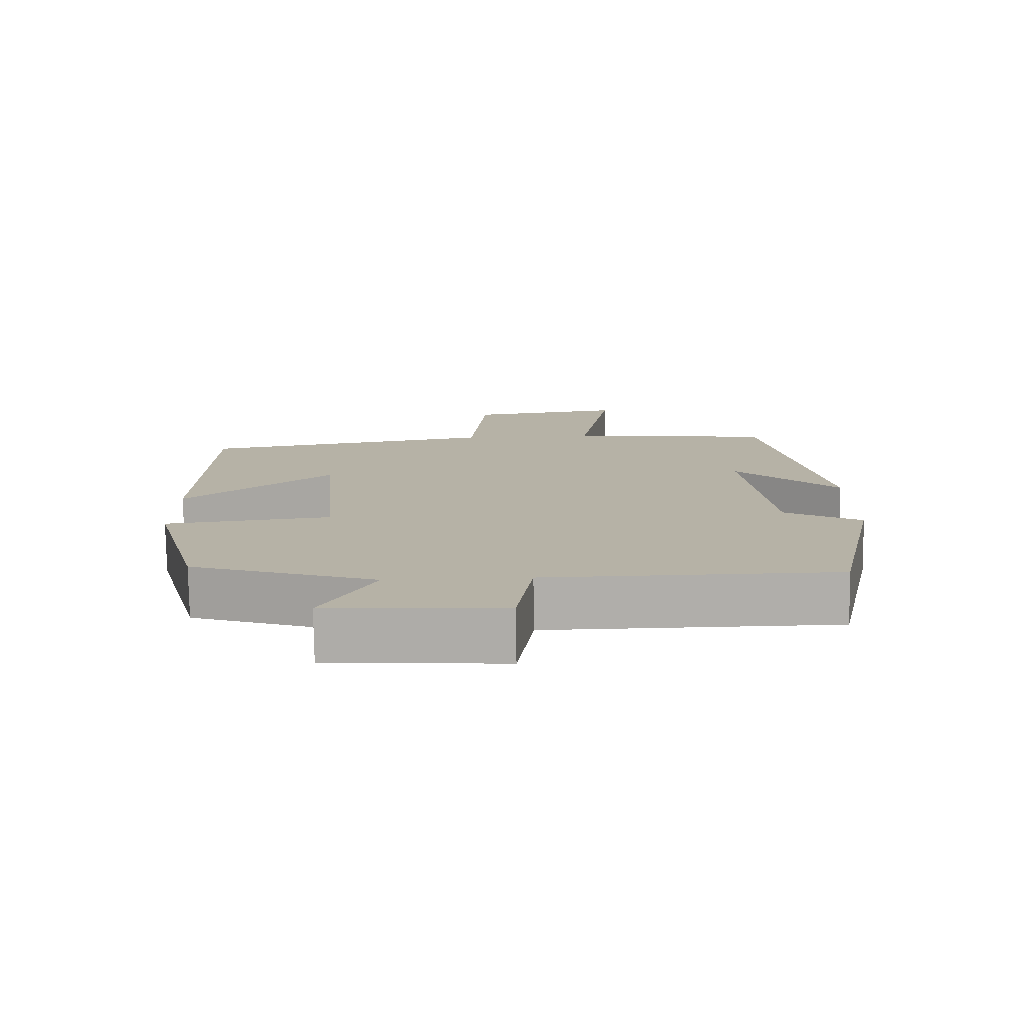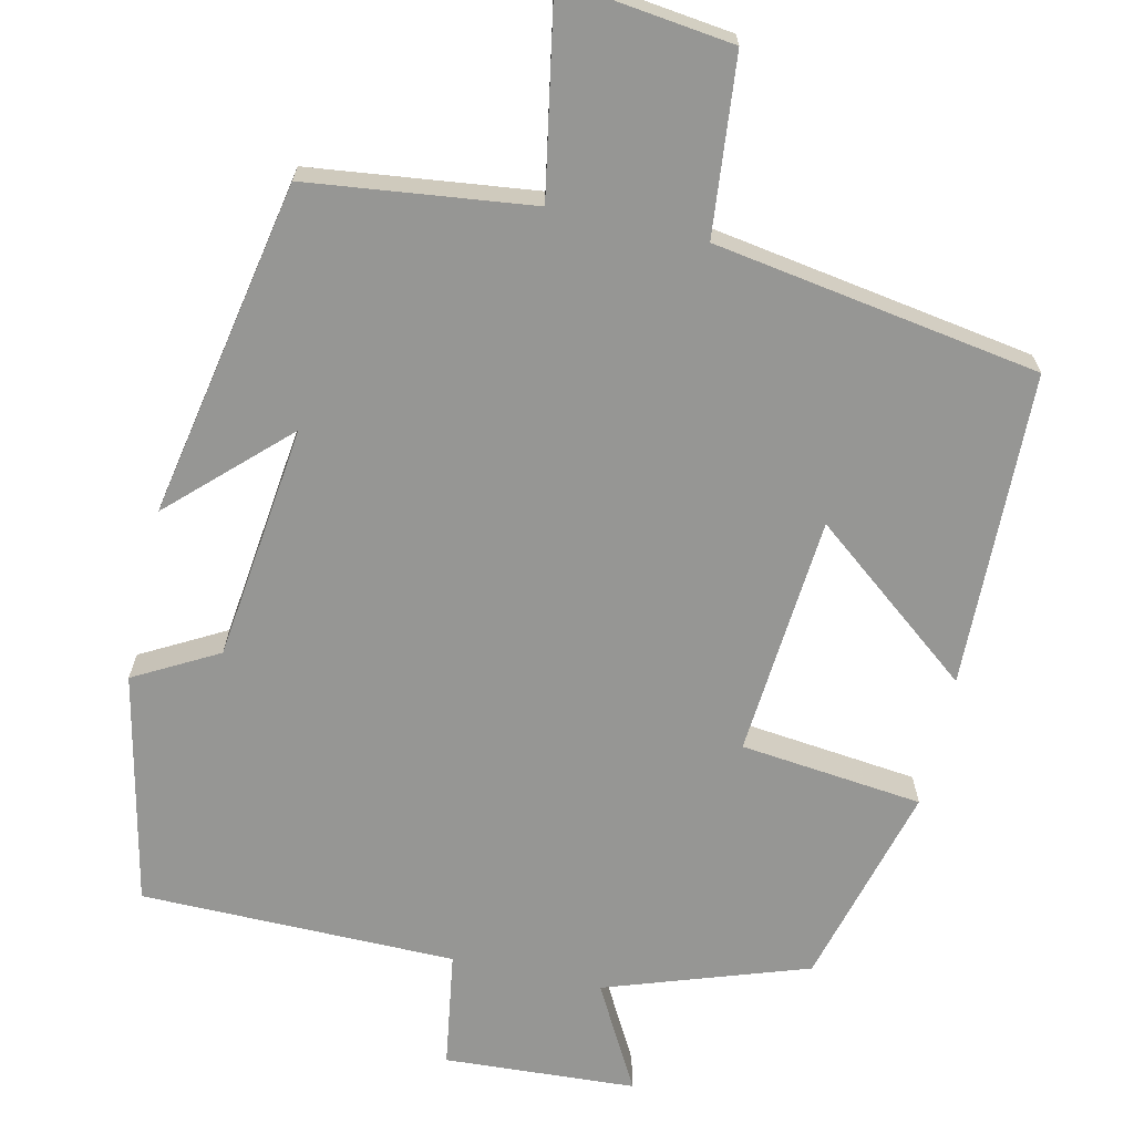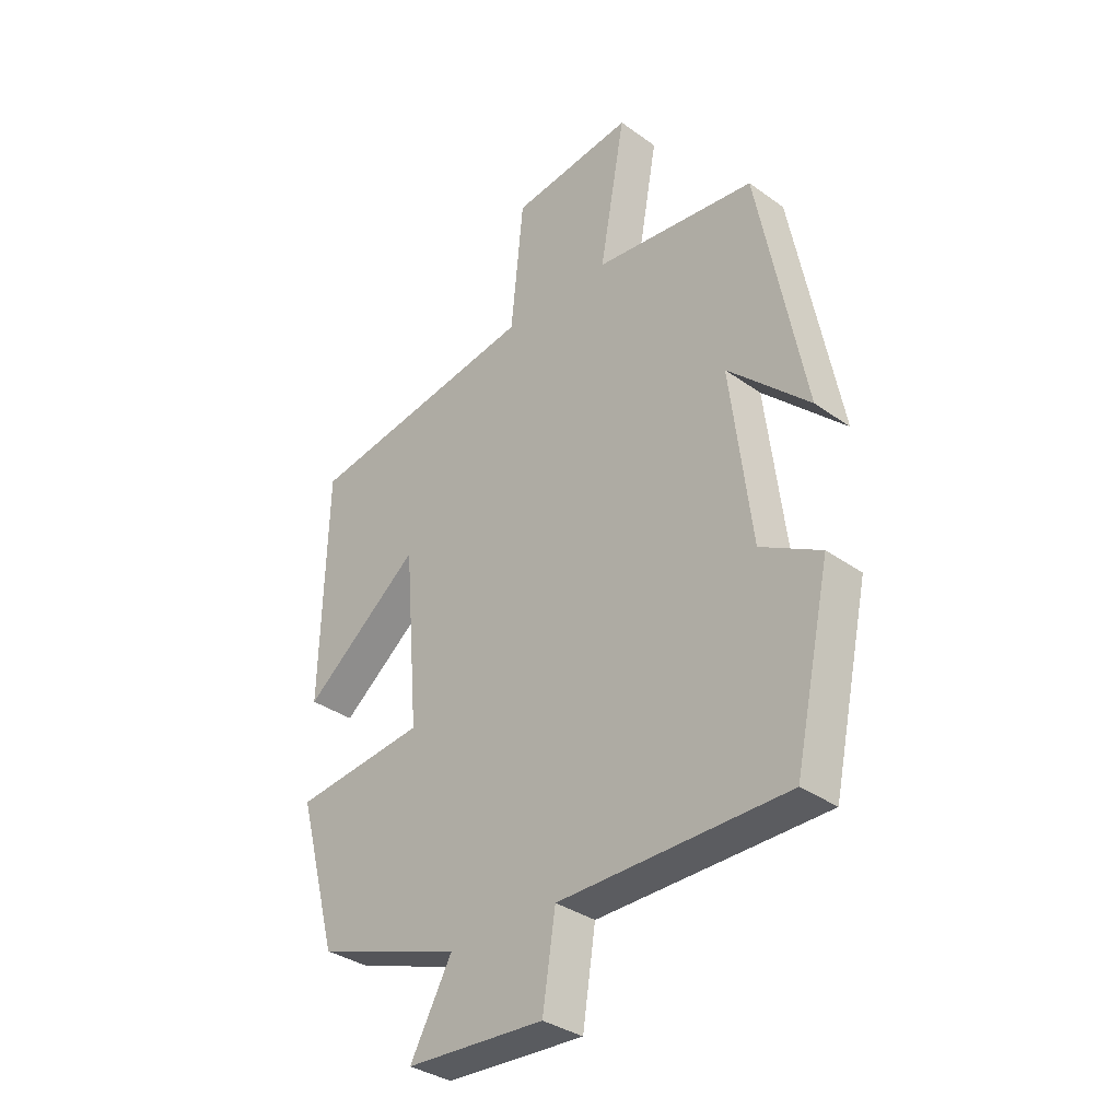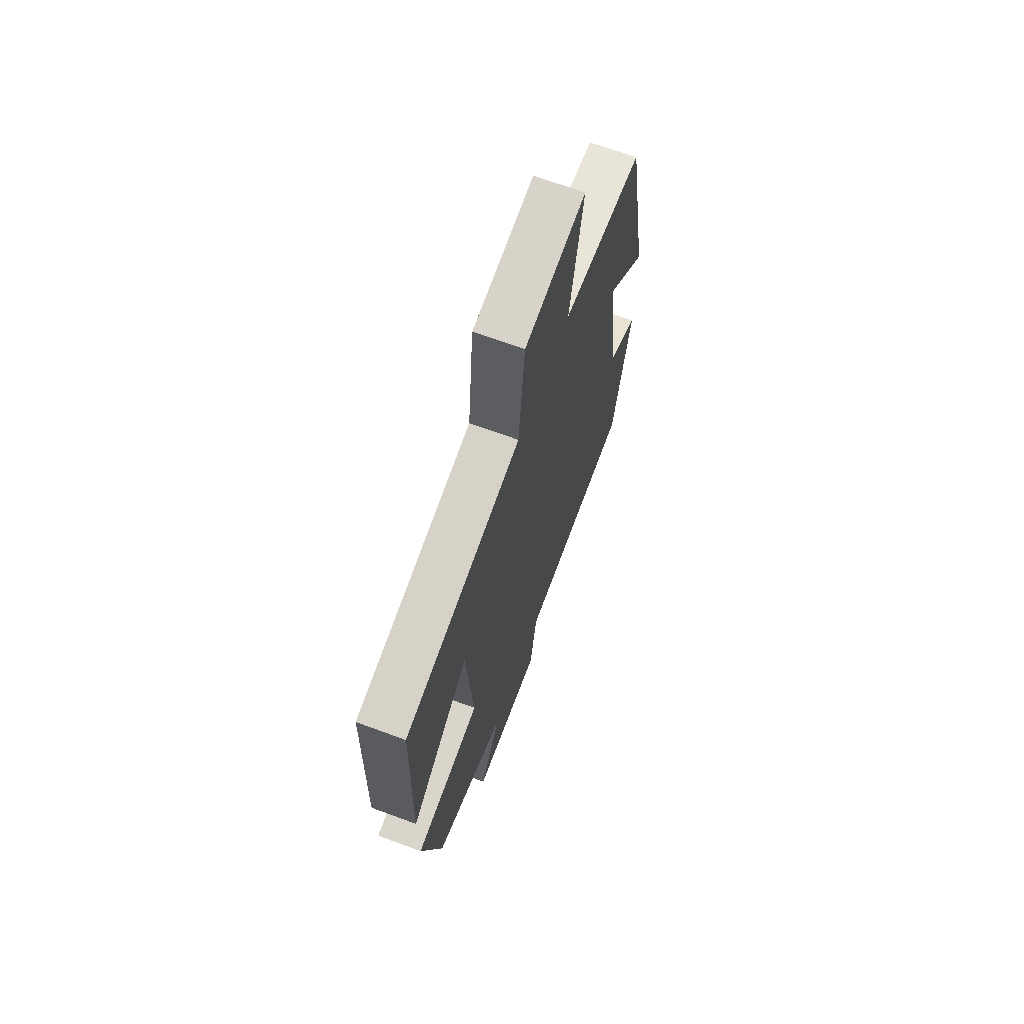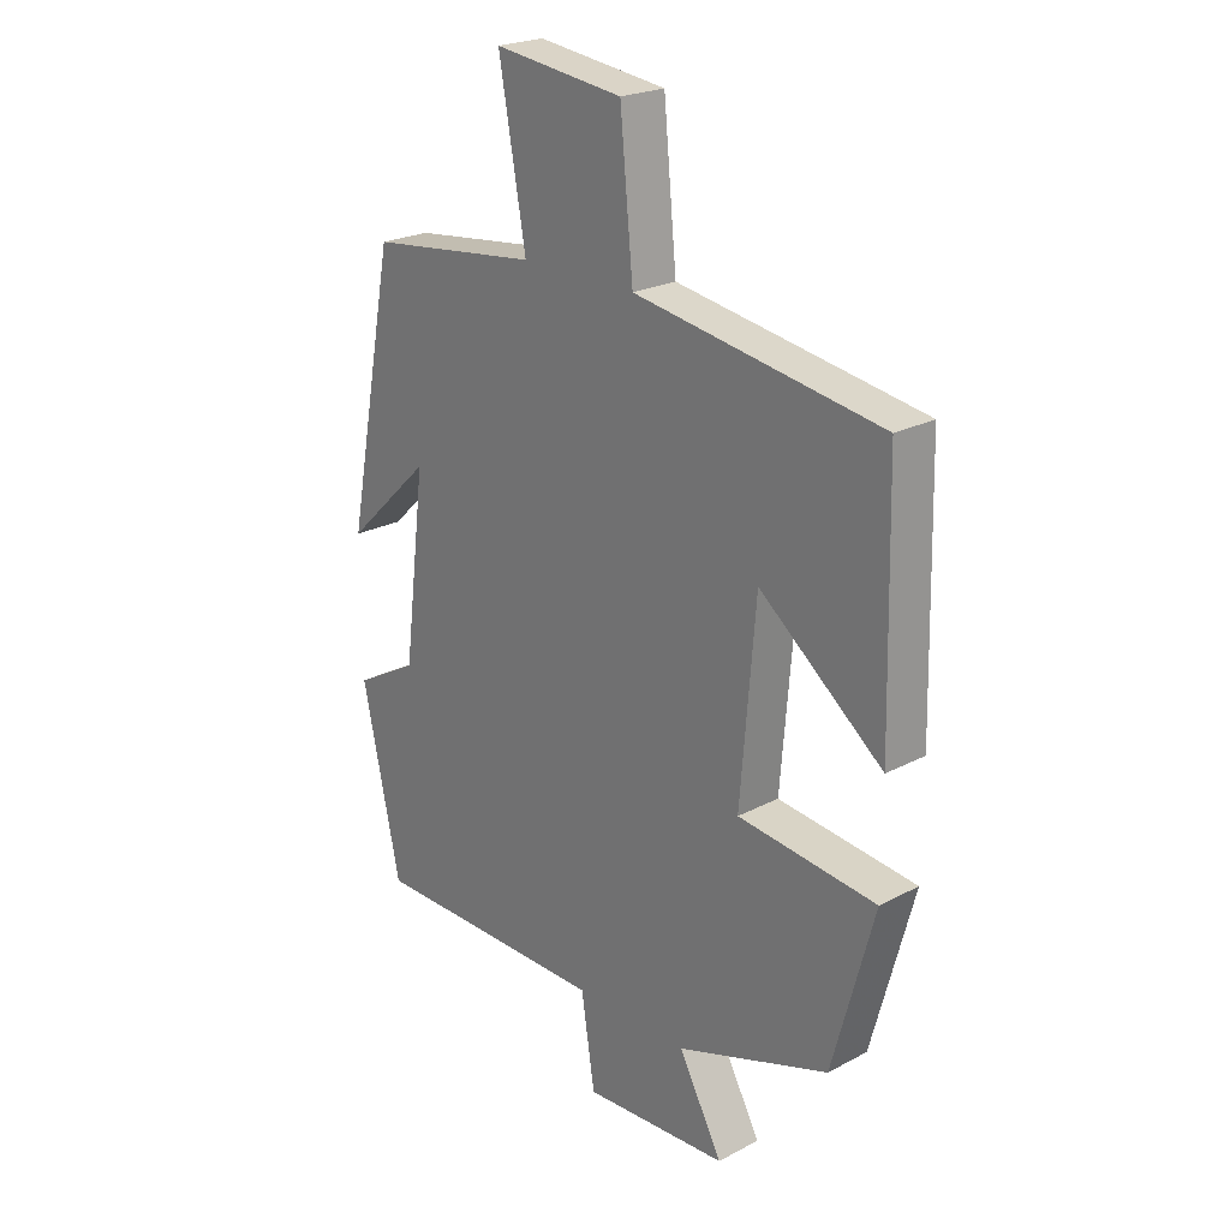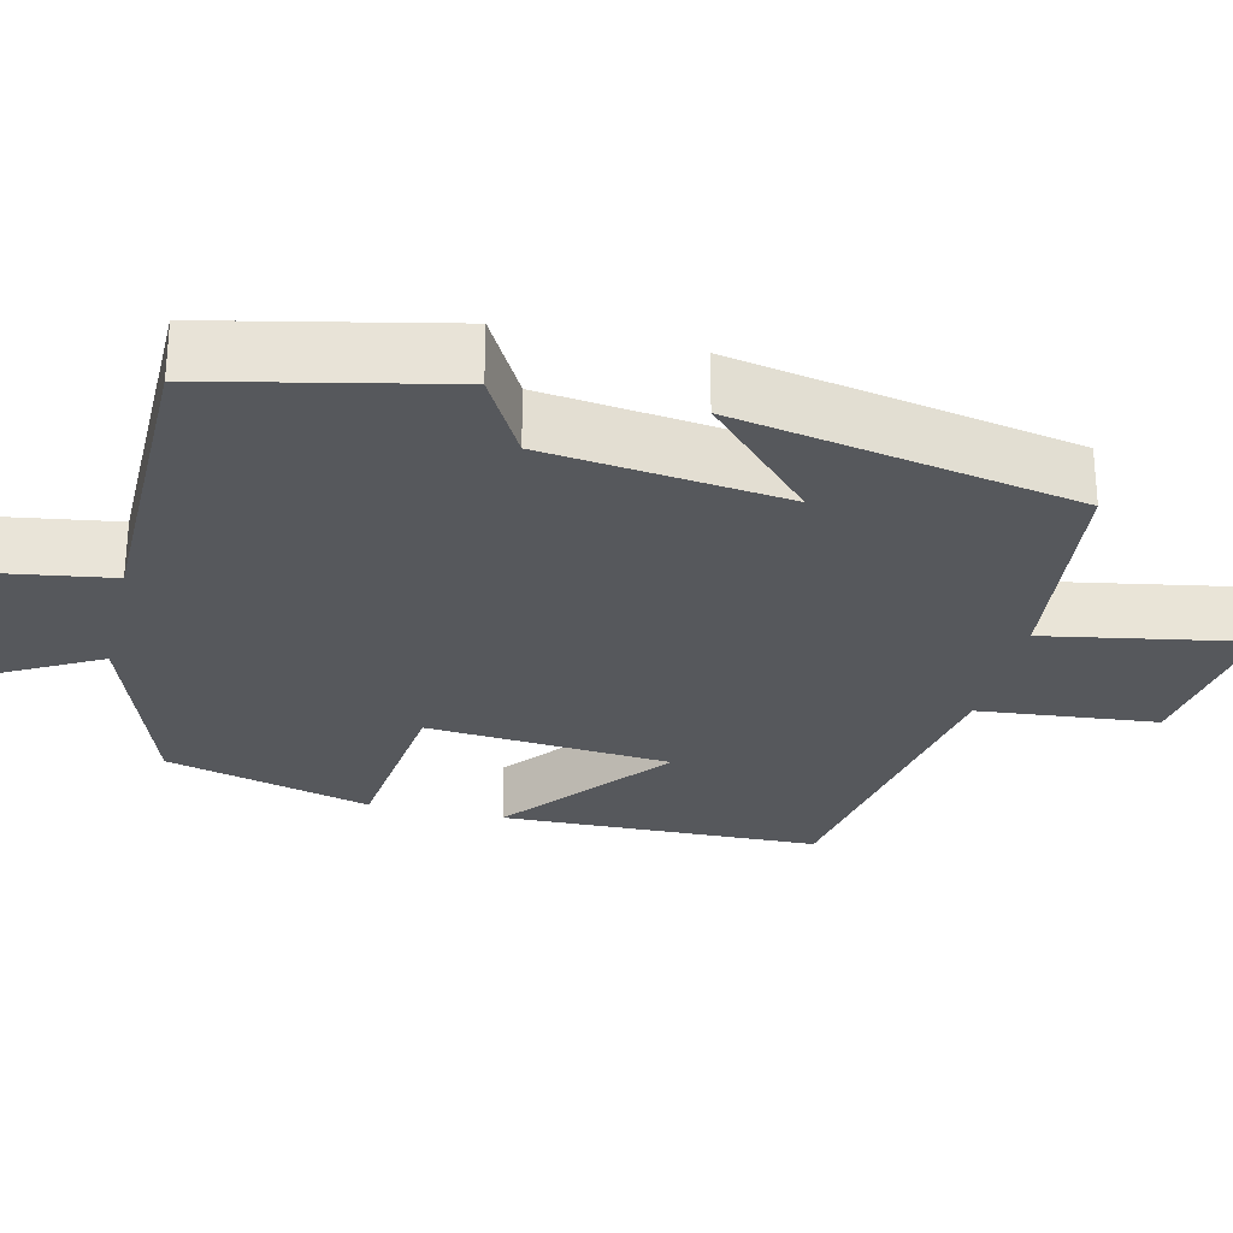
<metadata>
{"format":"obj","ext":"obj","renderer":"f3d","projection":"perspective","resolution":1024,"background":"white","views":[{"elev":-77.6,"azim":-179.1,"up":"+Z"},{"elev":-67.7,"azim":-12.6,"up":"+Y"},{"elev":-34.4,"azim":-133.9,"up":"+Z"},{"elev":67.9,"azim":110.3,"up":"+Z"},{"elev":22.9,"azim":48.0,"up":"+Z"},{"elev":-27.9,"azim":-103.3,"up":"+Y"}]}
</metadata>
<code>
v 0.429 0.07 -0.412
v 0.168 0.07 -0.5
v 0.243 0.07 -0.637
v -0.005 0.07 -0.651
v -0.028 0.07 -0.5
v -0.435 0.07 -0.496
v -0.5 0.07 -0.196
v -0.392 0.07 -0.137
v -0.354 0.07 0.169
v -0.5 0.07 0.03
v -0.416 0.07 0.466
v -0.126 0.07 0.5
v -0.172 0.07 0.757
v 0.048 0.07 0.729
v 0.07 0.07 0.5
v 0.49 0.07 0.431
v 0.5 0.07 0.023
v 0.29 0.07 0.19
v 0.264 0.07 -0.122
v 0.5 0.07 -0.149
v 0.429 0 -0.412
v 0.168 0 -0.5
v 0.243 0 -0.637
v -0.005 0 -0.651
v -0.028 0 -0.5
v -0.435 0 -0.496
v -0.5 0 -0.196
v -0.392 0 -0.137
v -0.354 0 0.169
v -0.5 0 0.03
v -0.416 0 0.466
v -0.126 0 0.5
v -0.172 0 0.757
v 0.048 0 0.729
v 0.07 0 0.5
v 0.49 0 0.431
v 0.5 0 0.023
v 0.29 0 0.19
v 0.264 0 -0.122
v 0.5 0 -0.149
f 19 20 1 2
f 18 19 2
f 15 16 17 18
f 15 18 2
f 12 13 14 15
f 12 15 2
f 9 10 11 12
f 8 9 12 2
f 7 8 2
f 6 7 2
f 5 6 2
f 2 3 4 5
f 22 21 40 39
f 22 39 38
f 38 37 36 35
f 22 38 35
f 35 34 33 32
f 22 35 32
f 32 31 30 29
f 22 32 29 28
f 22 28 27
f 22 27 26
f 22 26 25
f 25 24 23 22
f 1 21 22 2
f 2 22 23 3
f 3 23 24 4
f 4 24 25 5
f 5 25 26 6
f 6 26 27 7
f 7 27 28 8
f 8 28 29 9
f 9 29 30 10
f 10 30 31 11
f 11 31 32 12
f 12 32 33 13
f 13 33 34 14
f 14 34 35 15
f 15 35 36 16
f 16 36 37 17
f 17 37 38 18
f 18 38 39 19
f 19 39 40 20
f 20 40 21 1

</code>
